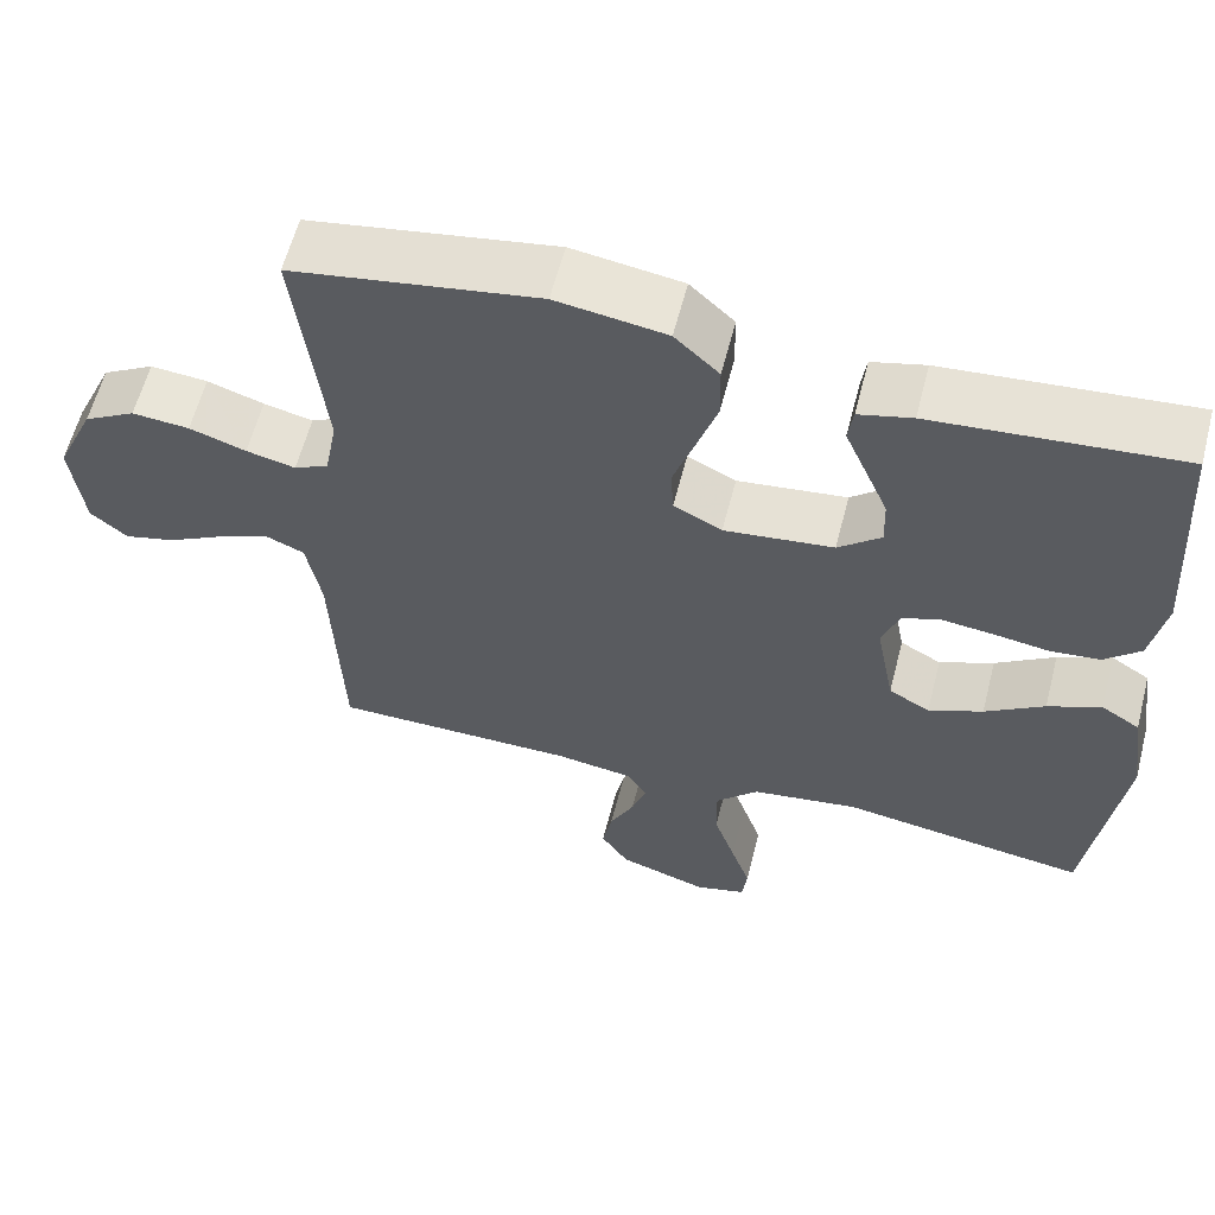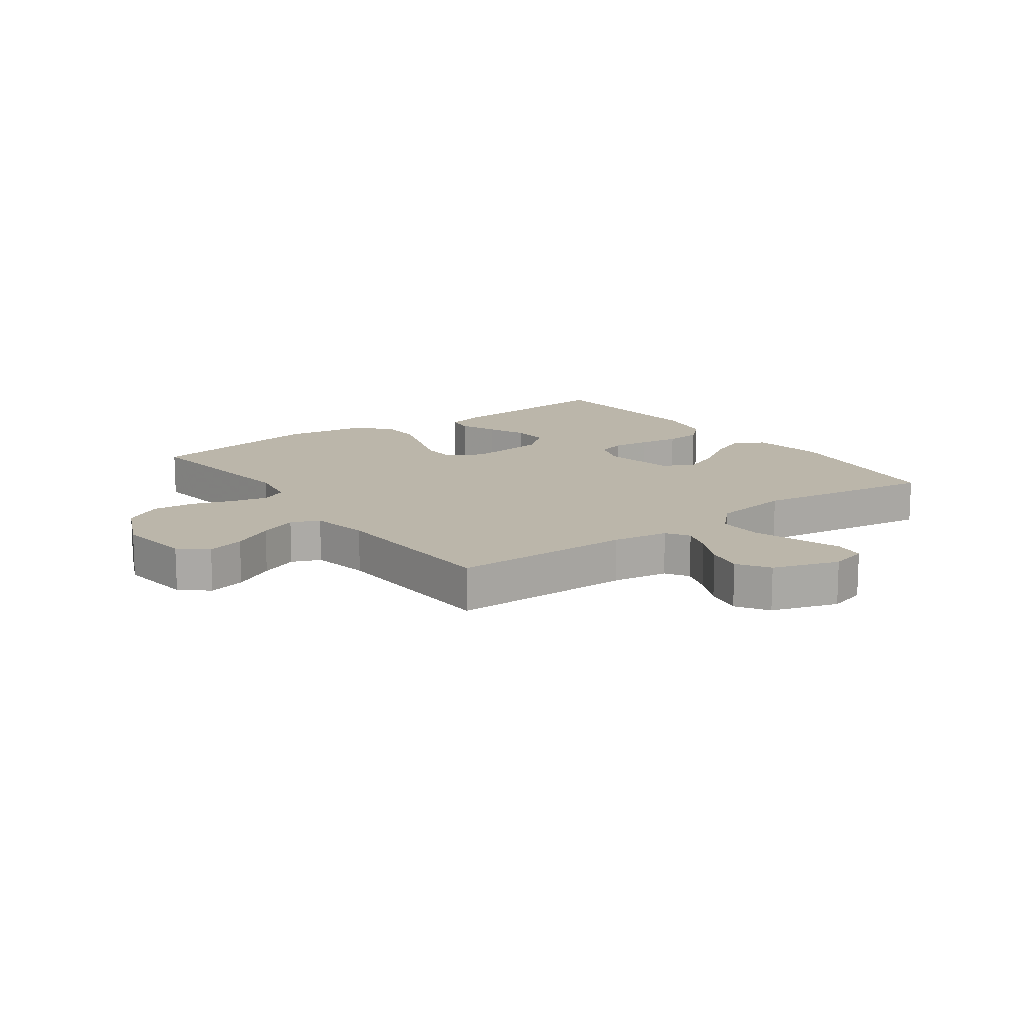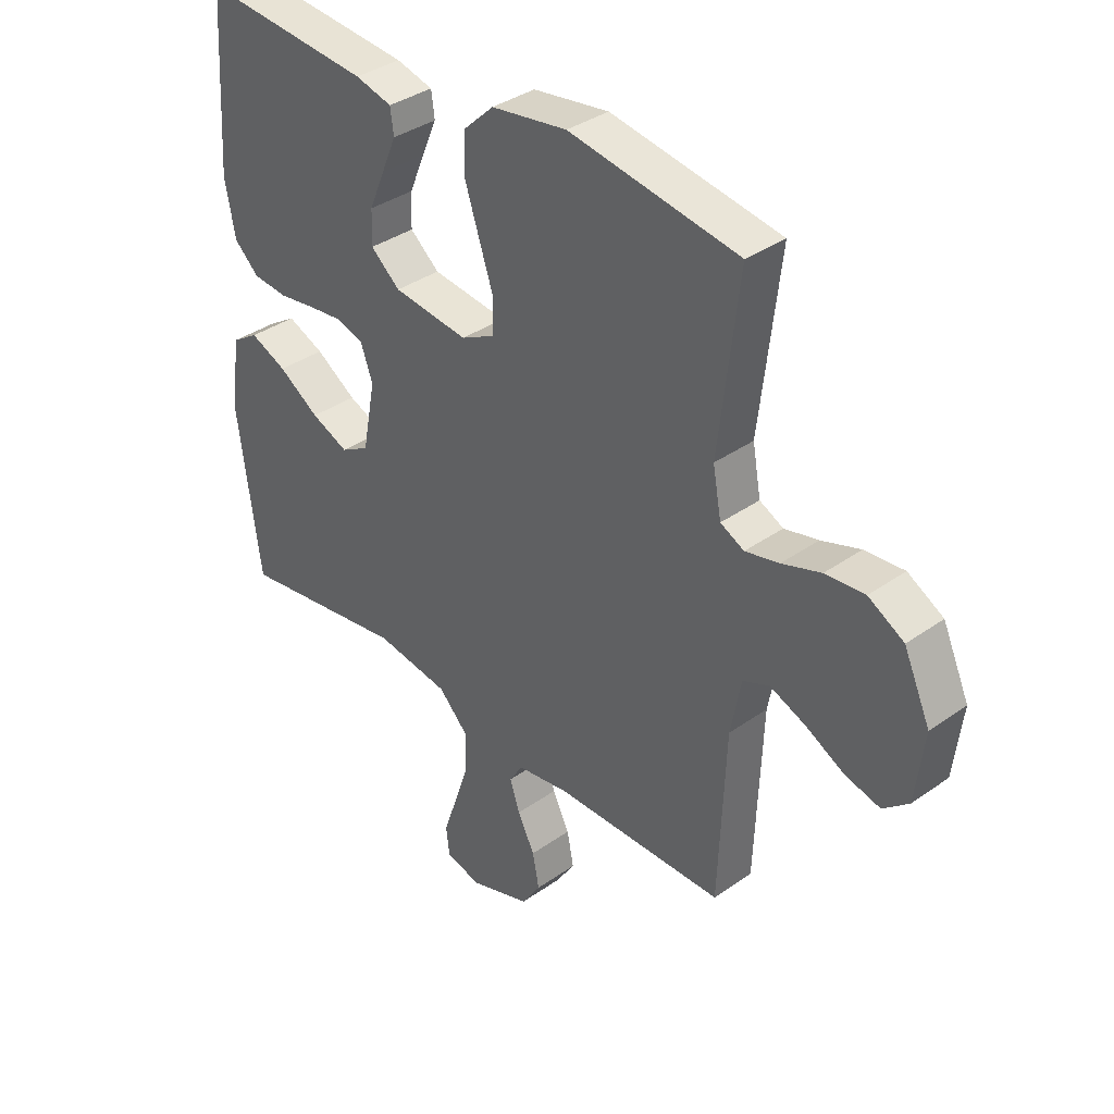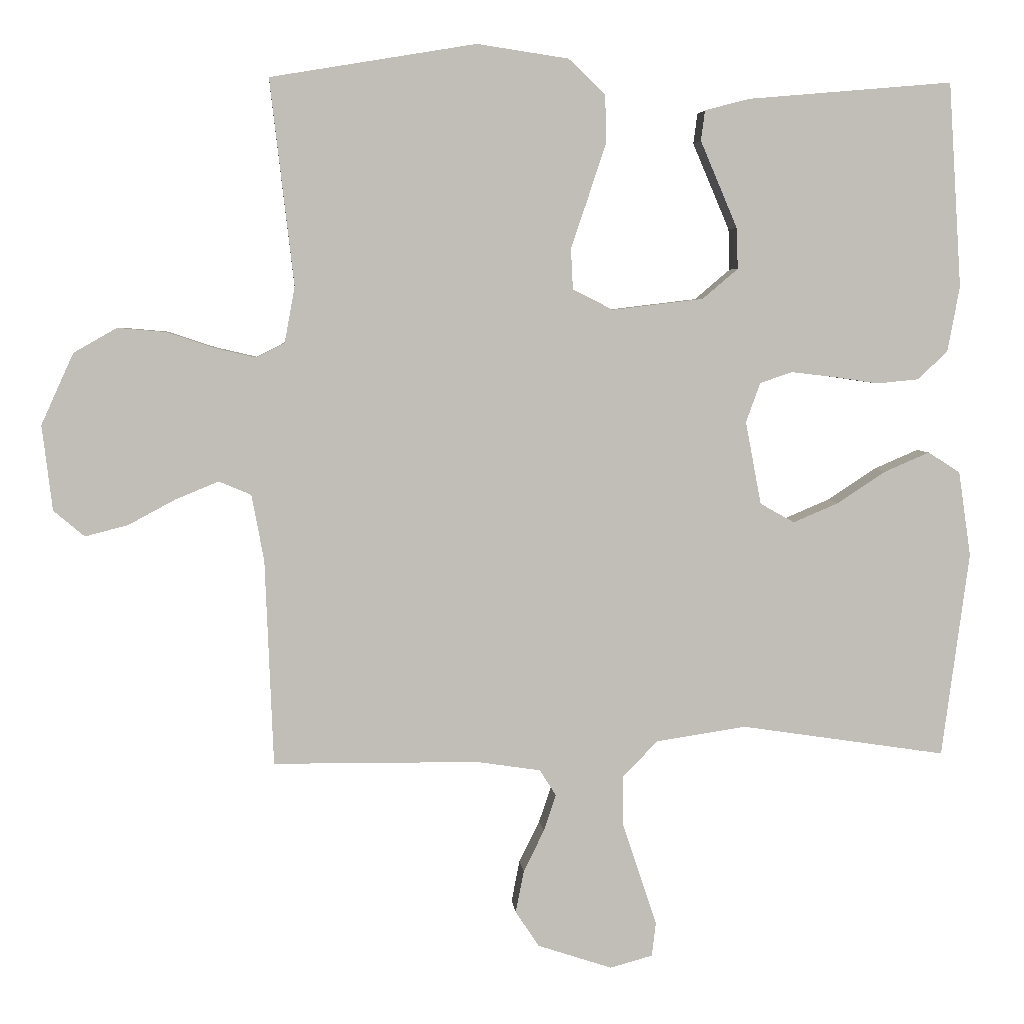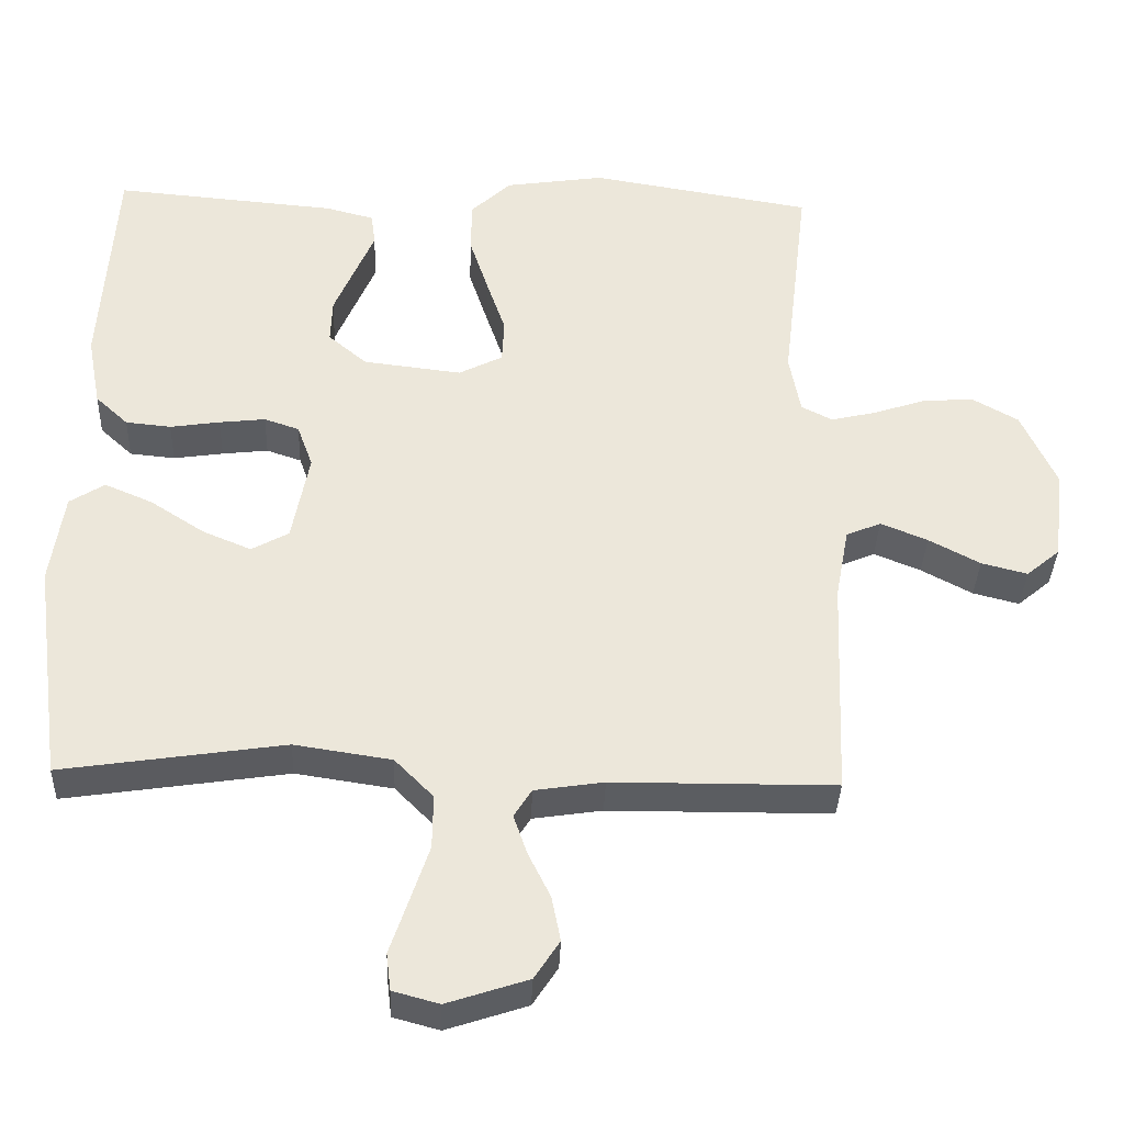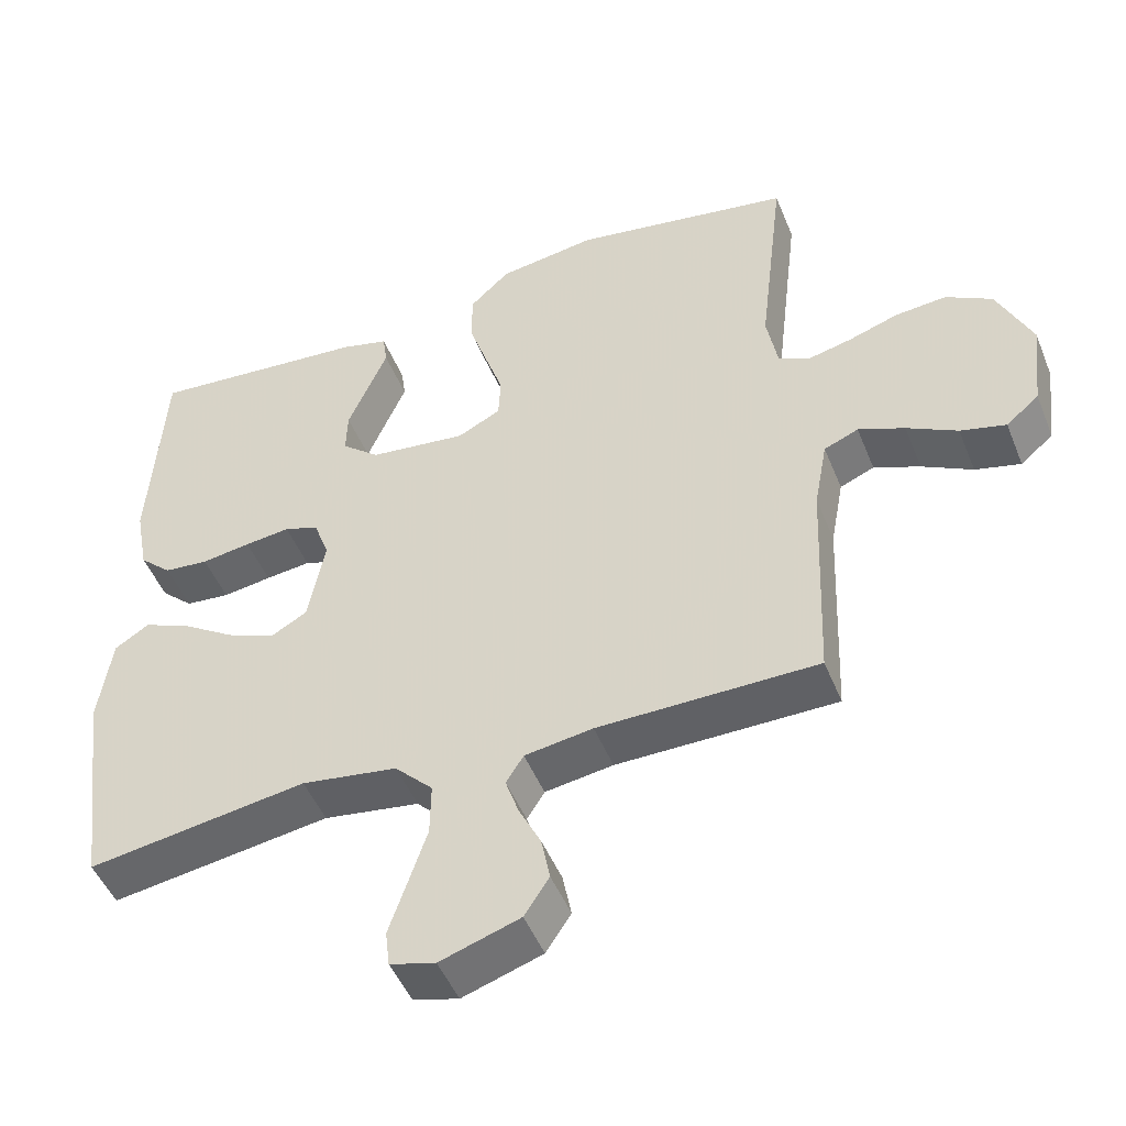
<metadata>
{"format":"obj","ext":"obj","renderer":"f3d","projection":"perspective","resolution":1024,"background":"white","views":[{"elev":60.0,"azim":-165.6,"up":"+Z"},{"elev":14.0,"azim":144.0,"up":"+Y"},{"elev":36.4,"azim":47.3,"up":"+Z"},{"elev":4.6,"azim":175.0,"up":"+Z"},{"elev":-36.0,"azim":-2.1,"up":"+Z"},{"elev":-48.5,"azim":21.5,"up":"+Z"}]}
</metadata>
<code>
v 0.5 0.07 -0.5
v 0.2 0.07 -0.502
v 0.107 0.07 -0.516
v 0.083 0.07 -0.554
v 0.101 0.07 -0.607
v 0.131 0.07 -0.668
v 0.143 0.07 -0.729
v 0.109 0.07 -0.781
v 0 0.07 -0.817
v -0.062 0.07 -0.8
v -0.068 0.07 -0.75
v -0.044 0.07 -0.679
v -0.018 0.07 -0.601
v -0.017 0.07 -0.528
v -0.069 0.07 -0.475
v -0.2 0.07 -0.455
v -0.5 0.07 -0.5
v -0.54 0.07 -0.2
v -0.522 0.07 -0.076
v -0.475 0.07 -0.046
v -0.41 0.07 -0.074
v -0.338 0.07 -0.121
v -0.272 0.07 -0.149
v -0.222 0.07 -0.121
v -0.199 0.07 0
v -0.22 0.07 0.058
v -0.267 0.07 0.074
v -0.329 0.07 0.067
v -0.396 0.07 0.057
v -0.457 0.07 0.063
v -0.501 0.07 0.104
v -0.519 0.07 0.2
v -0.5 0.07 0.5
v -0.2 0.07 0.474
v -0.135 0.07 0.457
v -0.129 0.07 0.413
v -0.155 0.07 0.352
v -0.183 0.07 0.286
v -0.185 0.07 0.226
v -0.133 0.07 0.182
v 0 0.07 0.166
v 0.059 0.07 0.196
v 0.062 0.07 0.255
v 0.037 0.07 0.329
v 0.011 0.07 0.408
v 0.012 0.07 0.479
v 0.066 0.07 0.53
v 0.2 0.07 0.55
v 0.5 0.07 0.5
v 0.465 0.07 0.2
v 0.48 0.07 0.118
v 0.522 0.07 0.097
v 0.582 0.07 0.111
v 0.651 0.07 0.134
v 0.721 0.07 0.14
v 0.784 0.07 0.104
v 0.831 0.07 0
v 0.816 0.07 -0.124
v 0.771 0.07 -0.162
v 0.709 0.07 -0.146
v 0.64 0.07 -0.109
v 0.577 0.07 -0.083
v 0.53 0.07 -0.103
v 0.512 0.07 -0.2
v 0.5 0 -0.5
v 0.2 0 -0.502
v 0.107 0 -0.516
v 0.083 0 -0.554
v 0.101 0 -0.607
v 0.131 0 -0.668
v 0.143 0 -0.729
v 0.109 0 -0.781
v 0 0 -0.817
v -0.062 0 -0.8
v -0.068 0 -0.75
v -0.044 0 -0.679
v -0.018 0 -0.601
v -0.017 0 -0.528
v -0.069 0 -0.475
v -0.2 0 -0.455
v -0.5 0 -0.5
v -0.54 0 -0.2
v -0.522 0 -0.076
v -0.475 0 -0.046
v -0.41 0 -0.074
v -0.338 0 -0.121
v -0.272 0 -0.149
v -0.222 0 -0.121
v -0.199 0 0
v -0.22 0 0.058
v -0.267 0 0.074
v -0.329 0 0.067
v -0.396 0 0.057
v -0.457 0 0.063
v -0.501 0 0.104
v -0.519 0 0.2
v -0.5 0 0.5
v -0.2 0 0.474
v -0.135 0 0.457
v -0.129 0 0.413
v -0.155 0 0.352
v -0.183 0 0.286
v -0.185 0 0.226
v -0.133 0 0.182
v 0 0 0.166
v 0.059 0 0.196
v 0.062 0 0.255
v 0.037 0 0.329
v 0.011 0 0.408
v 0.012 0 0.479
v 0.066 0 0.53
v 0.2 0 0.55
v 0.5 0 0.5
v 0.465 0 0.2
v 0.48 0 0.118
v 0.522 0 0.097
v 0.582 0 0.111
v 0.651 0 0.134
v 0.721 0 0.14
v 0.784 0 0.104
v 0.831 0 0
v 0.816 0 -0.124
v 0.771 0 -0.162
v 0.709 0 -0.146
v 0.64 0 -0.109
v 0.577 0 -0.083
v 0.53 0 -0.103
v 0.512 0 -0.2
f 58 59 60 61
f 58 61 62
f 57 58 62
f 56 57 62
f 53 54 55 56
f 52 53 56 62
f 51 52 62 63
f 47 48 49 50
f 47 50 51
f 43 44 45 46
f 43 46 47 51
f 34 35 36 37
f 34 37 38
f 33 34 38 39
f 31 32 33 39
f 28 29 30 31
f 27 28 31 39
f 19 20 21 22
f 19 22 23
f 16 17 18 19
f 15 16 19 23
f 14 15 23 24
f 9 10 11 12
f 9 12 13
f 8 9 13 14
f 5 6 7 8
f 4 5 8 14
f 64 1 2
f 64 2 3
f 63 64 3
f 42 43 51 63
f 41 42 63 3
f 40 41 3 4
f 26 27 39 40
f 25 26 40 4
f 4 14 24 25
f 125 124 123 122
f 126 125 122
f 126 122 121
f 126 121 120
f 120 119 118 117
f 126 120 117 116
f 127 126 116 115
f 114 113 112 111
f 115 114 111
f 110 109 108 107
f 115 111 110 107
f 101 100 99 98
f 102 101 98
f 103 102 98 97
f 103 97 96 95
f 95 94 93 92
f 103 95 92 91
f 86 85 84 83
f 87 86 83
f 83 82 81 80
f 87 83 80 79
f 88 87 79 78
f 76 75 74 73
f 77 76 73
f 78 77 73 72
f 72 71 70 69
f 78 72 69 68
f 66 65 128
f 67 66 128
f 67 128 127
f 127 115 107 106
f 67 127 106 105
f 68 67 105 104
f 104 103 91 90
f 68 104 90 89
f 89 88 78 68
f 1 65 66 2
f 2 66 67 3
f 3 67 68 4
f 4 68 69 5
f 5 69 70 6
f 6 70 71 7
f 7 71 72 8
f 8 72 73 9
f 9 73 74 10
f 10 74 75 11
f 11 75 76 12
f 12 76 77 13
f 13 77 78 14
f 14 78 79 15
f 15 79 80 16
f 16 80 81 17
f 17 81 82 18
f 18 82 83 19
f 19 83 84 20
f 20 84 85 21
f 21 85 86 22
f 22 86 87 23
f 23 87 88 24
f 24 88 89 25
f 25 89 90 26
f 26 90 91 27
f 27 91 92 28
f 28 92 93 29
f 29 93 94 30
f 30 94 95 31
f 31 95 96 32
f 32 96 97 33
f 33 97 98 34
f 34 98 99 35
f 35 99 100 36
f 36 100 101 37
f 37 101 102 38
f 38 102 103 39
f 39 103 104 40
f 40 104 105 41
f 41 105 106 42
f 42 106 107 43
f 43 107 108 44
f 44 108 109 45
f 45 109 110 46
f 46 110 111 47
f 47 111 112 48
f 48 112 113 49
f 49 113 114 50
f 50 114 115 51
f 51 115 116 52
f 52 116 117 53
f 53 117 118 54
f 54 118 119 55
f 55 119 120 56
f 56 120 121 57
f 57 121 122 58
f 58 122 123 59
f 59 123 124 60
f 60 124 125 61
f 61 125 126 62
f 62 126 127 63
f 63 127 128 64
f 64 128 65 1

</code>
